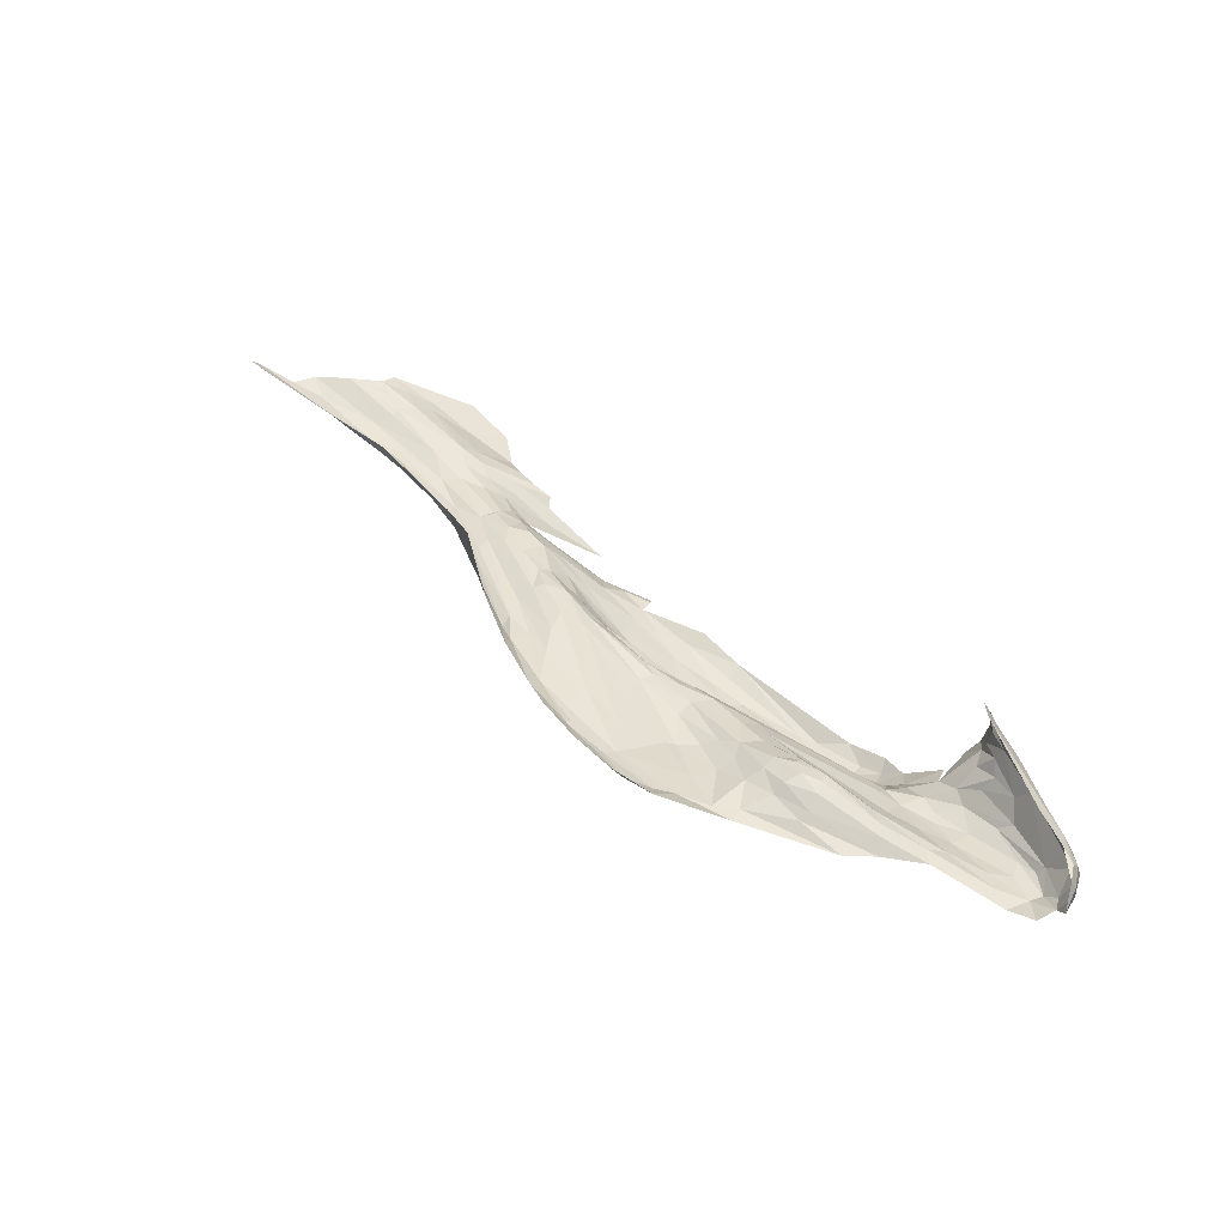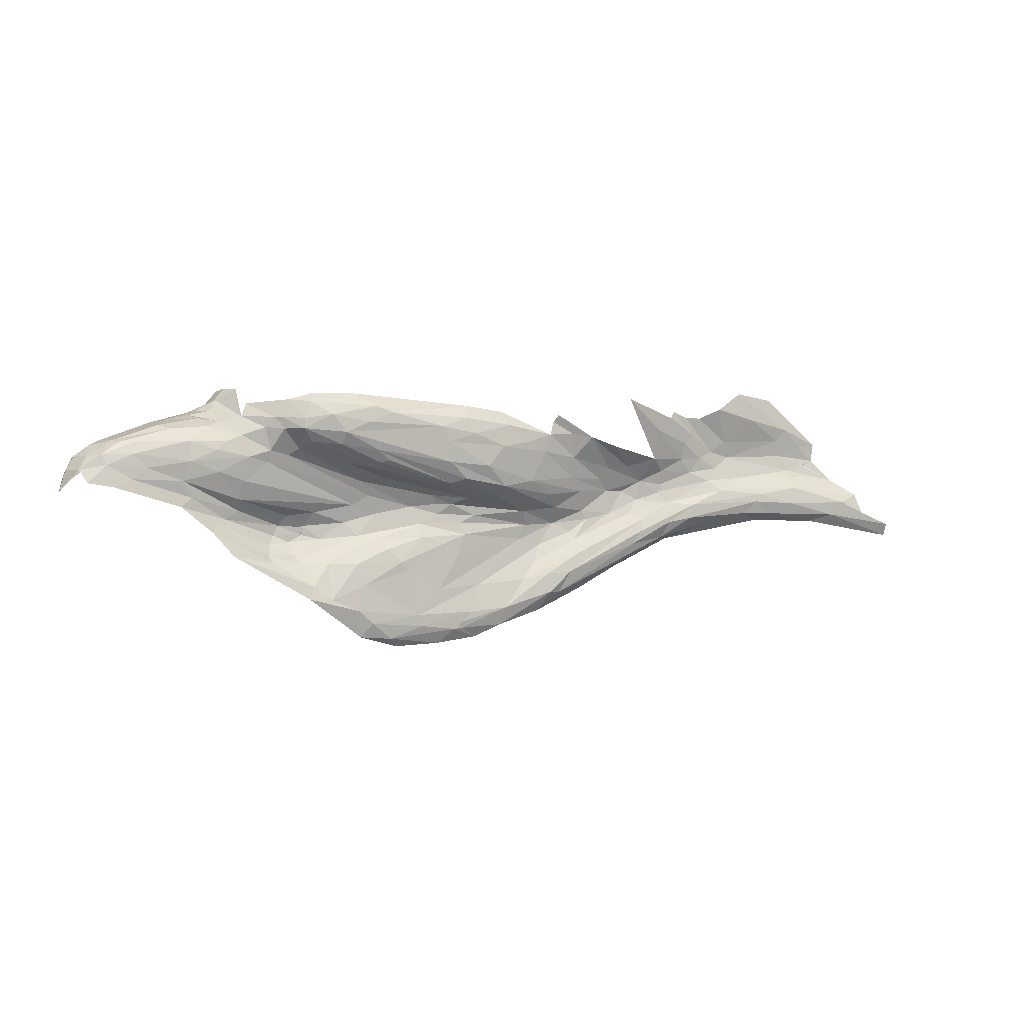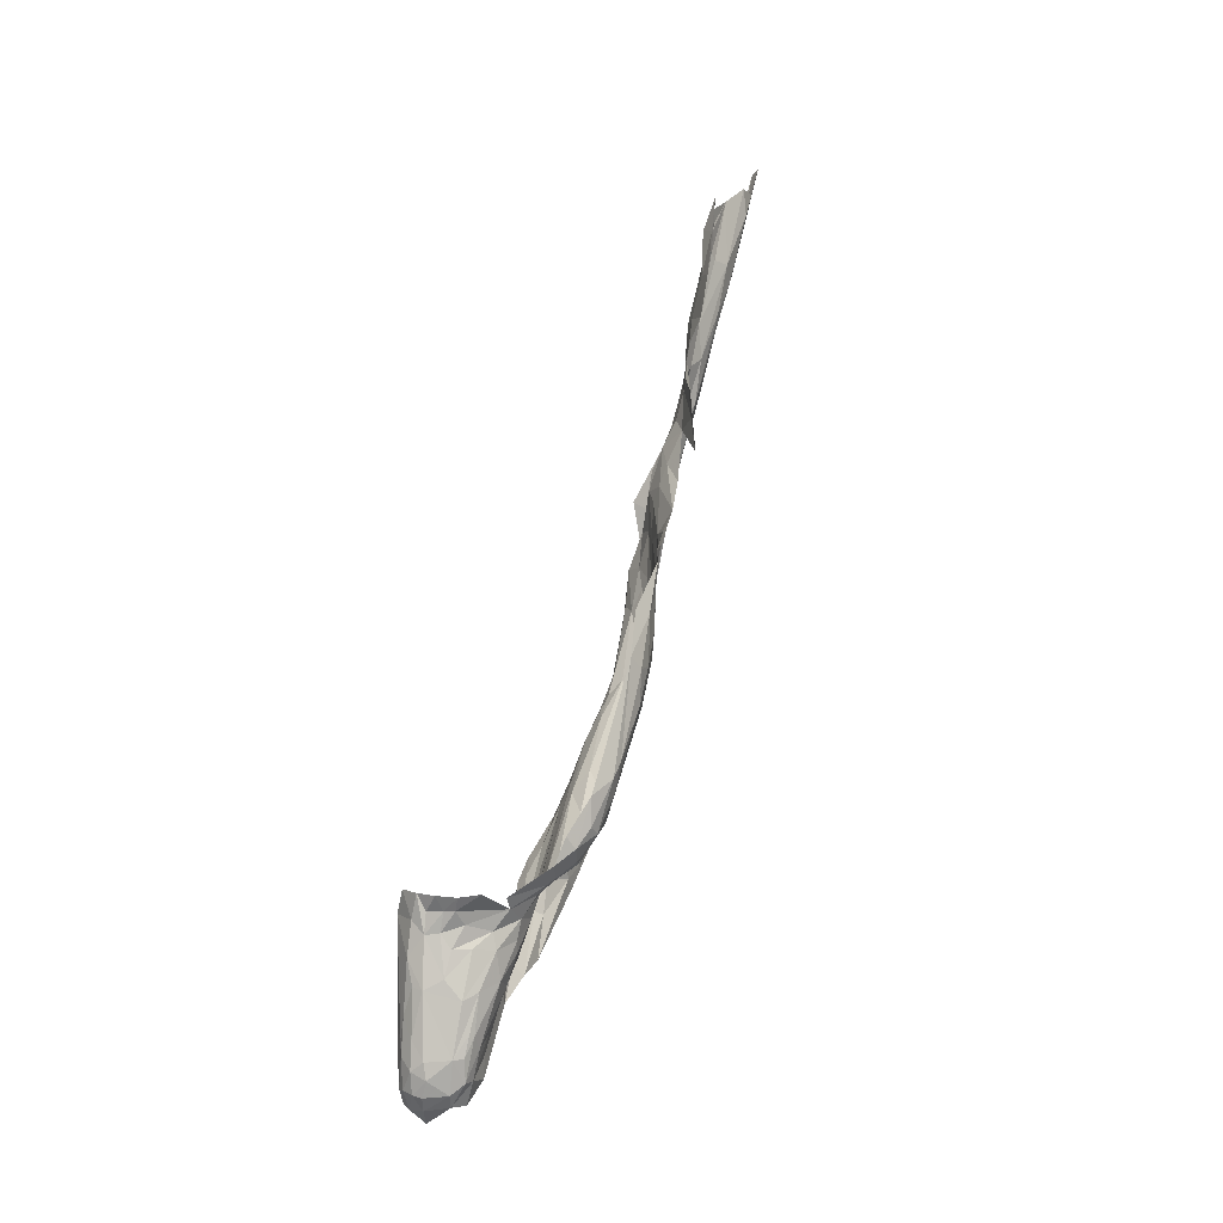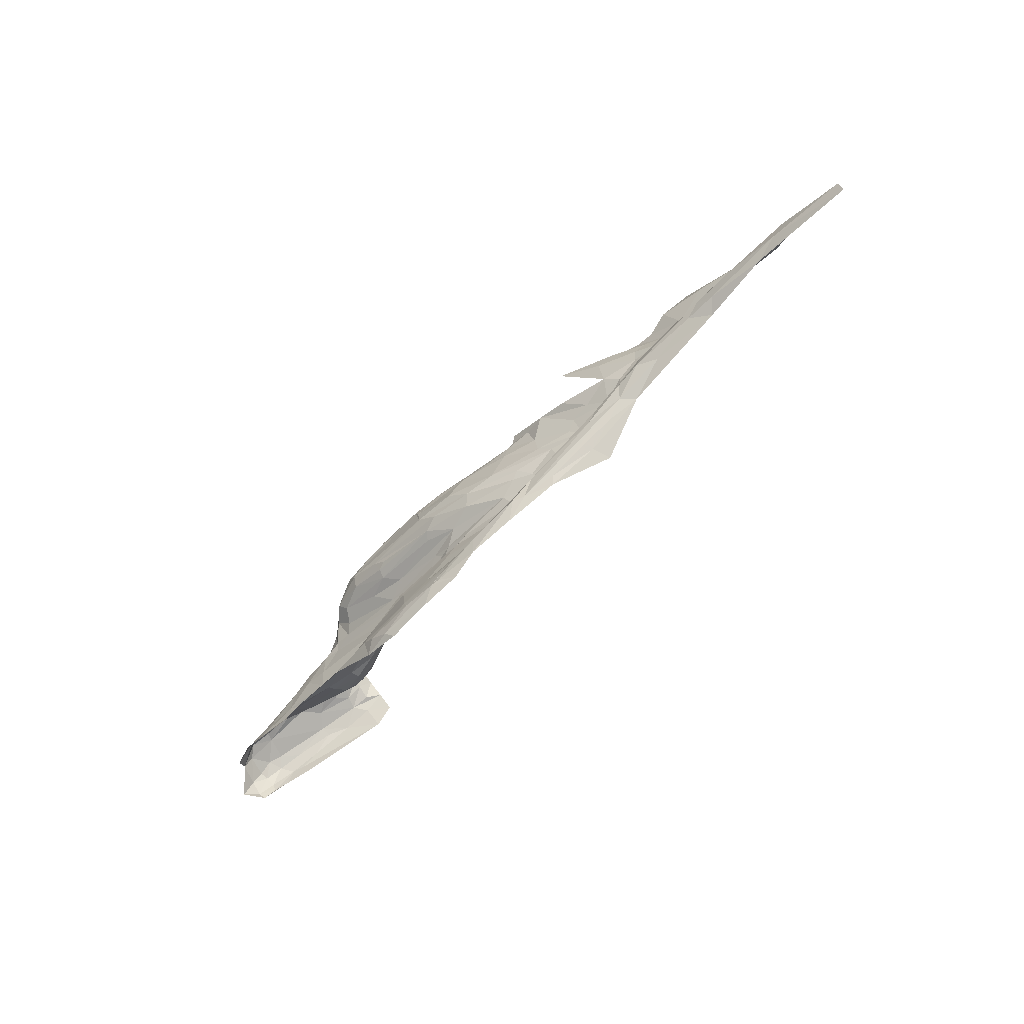
<metadata>
{"format":"obj","ext":"obj","renderer":"f3d","projection":"perspective","resolution":1024,"background":"white","views":[{"elev":13.7,"azim":43.2,"up":"+Z"},{"elev":4.1,"azim":178.6,"up":"+Y"},{"elev":72.6,"azim":129.3,"up":"+Y"},{"elev":-69.6,"azim":-110.0,"up":"+Y"}]}
</metadata>
<code>
v -3.069 7.704 -1.925
v -3.179 7.699 -1.845
v -3.082 7.812 -1.946
v -2.985 7.39 -1.965
v -2.704 7.228 -2.103
v -3.097 7.41 -1.892
v -2.748 7.303 -2.092
v -3.191 7.758 -1.847
v -3.133 7.854 -1.899
v -3.354 7.76 -1.733
v -3.575 7.758 -1.619
v -3.47 7.84 -1.698
v -3.413 7.941 -1.714
v -3.611 7.801 -1.604
v -3.642 7.579 -1.653
v -3.844 7.518 -1.575
v -3.905 7.542 -1.516
v -3.21 7.48 -1.871
v -3.264 7.453 -1.814
v -3.429 7.489 -1.76
v -3.611 7.623 -1.625
v -3.62 7.644 -1.605
v -3.411 7.621 -1.722
v -3.225 7.529 -1.86
v -3.338 7.578 -1.792
v -3.12 7.537 -1.879
v -3.503 7.56 -1.729
v -3.475 7.457 -1.692
v -2.917 7.294 -1.864
v -3.118 7.4 -1.837
v -2.923 7.308 -1.929
v -2.49 7.126 -2.211
v -2.627 7.166 -2.128
v -2.674 7.233 -2.135
v -3.542 7.916 -1.619
v -3.804 7.603 -1.519
v -3.027 7.48 -1.929
v -2.785 7.37 -2.056
v -3.48 7.533 -1.746
v -3.016 7.436 -1.952
v -2.765 7.416 -2.029
v -2.967 7.498 -1.93
v -3.095 7.606 -1.868
v -3.1 7.657 -1.879
v -3.017 7.619 -1.894
v -3.223 7.789 -1.817
v -3.255 7.701 -1.794
v -3.368 7.699 -1.712
v -3.285 7.615 -1.792
v -3.213 7.648 -1.816
v -3.099 7.58 -1.87
v -3.088 7.575 -1.871
v -3.301 7.722 -1.755
v -3.313 7.659 -1.758
v -3.933 7.473 -1.531
v -3.797 7.471 -1.598
v -4.036 7.378 -1.46
v -4.043 7.423 -1.475
v -3.095 7.592 -1.868
v -3.529 7.485 -1.713
v -2.896 7.503 -1.949
v -2.799 7.259 -2.033
v -3.022 7.363 -1.907
v -3.624 7.521 -1.683
v -3.583 7.7 -1.607
v -3.736 7.74 -1.522
v -3.672 7.732 -1.562
v -3.727 7.679 -1.529
v -3.127 7.466 -1.903
v -3.695 7.66 -1.554
v -3.674 7.663 -1.566
v -3.003 7.55 -1.896
v -2.779 7.233 -2.024
v -3.329 7.883 -1.781
v -2.967 7.927 -2.047
v -3.707 7.448 -1.615
v -2.661 7.295 -2.129
v -3.195 7.854 -1.832
v -3.251 7.85 -1.801
v -2.81 7.484 -1.99
v -3.147 7.876 -1.869
v -2.318 7.713 -2.378
v -2.451 7.696 -2.308
v -2.311 7.783 -2.383
v -1.845 7.925 -2.525
v -1.771 7.93 -2.51
v -1.828 7.869 -2.543
v -2.827 7.789 -2.08
v -2.76 7.715 -2.079
v -2.894 7.671 -1.979
v -2.293 7.836 -2.389
v -2.12 7.886 -2.46
v -2.045 7.855 -2.499
v -1.609 7.873 -2.484
v -1.614 7.81 -2.517
v -1.692 7.837 -2.513
v -2.603 7.637 -2.19
v -2.755 7.641 -2.066
v -2.653 7.739 -2.161
v -2.792 7.517 -1.998
v -2.888 7.586 -1.945
v -2.946 7.583 -1.909
v -2.372 7.864 -2.33
v -2.374 7.905 -2.29
v -2.071 7.759 -2.476
v -2.314 7.637 -2.343
v -2.373 7.652 -2.335
v -1.804 7.763 -2.488
v -2.005 7.646 -2.372
v -1.965 7.711 -2.439
v -1.849 7.789 -2.516
v -1.709 7.758 -2.504
v -2.64 7.557 -2.12
v -2.509 7.622 -2.253
v -2.473 7.589 -2.242
v -2.67 7.583 -2.116
v -2.787 7.59 -2.027
v -2.965 7.676 -1.951
v -1.984 7.95 -2.467
v -1.852 7.952 -2.486
v -2.067 7.907 -2.477
v -1.828 7.834 -2.544
v -1.969 7.821 -2.528
v -1.923 7.881 -2.538
v -2.056 7.695 -2.431
v -1.95 7.779 -2.512
v -2.693 7.534 -2.066
v -1.622 7.916 -2.463
v -1.723 7.872 -2.519
v -2.494 7.883 -2.209
v -2.523 7.837 -2.239
v -2.075 7.715 -2.452
v -2.087 7.658 -2.371
v -2.246 7.592 -2.284
v -2.377 7.58 -2.258
v -2.504 7.764 -2.272
v -2.405 7.81 -2.33
v -2.671 7.8 -2.15
v -1.758 7.832 -2.524
v -2.574 7.525 -2.134
v -2.682 7.473 -2.034
v -2.283 7.625 -2.328
v -1.767 7.741 -2.478
v -1.752 7.871 -2.526
v -2.598 7.777 -2.201
v -2.753 7.802 -2.103
v -2.172 7.552 -2.285
v -1.918 7.92 -2.519
v -2.028 7.595 -2.344
v -2.918 7.753 -2.029
v -2.701 7.87 -2.138
v -1.739 7.858 -2.521
v -2.86 7.632 -1.983
v -2.11 7.722 -2.448
v -2.683 7.846 -2.136
v -2.334 7.371 -2.268
v -2.564 7.423 -2.111
v -2.365 7.45 -2.242
v -2.411 7.271 -2.234
v -2.631 7.397 -2.076
v -1.802 7.492 -2.373
v -1.861 7.445 -2.367
v -1.94 7.502 -2.353
v -1.525 7.485 -2.585
v -1.592 7.405 -2.578
v -1.709 7.375 -2.5
v -1.53 7.508 -2.54
v -1.694 7.431 -2.433
v -1.703 7.461 -2.408
v -2.274 7.261 -2.316
v -2.584 7.473 -2.101
v -2.396 7.516 -2.213
v -2.349 7.492 -2.235
v -2.314 7.558 -2.254
v -1.895 7.364 -2.423
v -1.796 7.368 -2.443
v -1.851 7.292 -2.478
v -1.757 7.436 -2.388
v -1.78 7.394 -2.411
v -2.216 7.139 -2.361
v -2.204 7.179 -2.366
v -2.048 7.157 -2.432
v -2.389 7.179 -2.275
v -2.352 7.123 -2.29
v -2.509 7.187 -2.22
v -2.326 7.122 -2.305
v -2.354 7.146 -2.292
v -2.397 7.086 -2.242
v -2.1 7.411 -2.375
v -1.997 7.364 -2.416
v -2.148 7.366 -2.375
v -2.205 7.492 -2.289
v -2.047 7.529 -2.325
v -1.993 7.456 -2.355
v -1.72 7.494 -2.397
v -1.597 7.552 -2.486
v -1.554 7.524 -2.507
v -1.697 7.398 -2.476
v -2.612 7.336 -2.116
v -2.575 7.281 -2.159
v -2.106 7.101 -2.399
v -2.268 7.073 -2.308
v -1.911 7.244 -2.472
v -2.022 7.291 -2.427
v -2.002 7.203 -2.448
v -2.268 7.524 -2.258
v -2.34 7.134 -2.297
v -1.75 7.529 -2.407
v -2.055 7.441 -2.361
v -2.212 7.446 -2.316
v -1.862 7.405 -2.39
v -2.747 7.442 -2.018
v -2.267 7.56 -2.264
v -1.795 7.46 -2.372
v -1.837 7.251 -2.501
v -2.167 7.335 -2.366
v -1.793 7.488 -2.373
v -1.796 7.473 -2.373
v -1.969 7.41 -2.39
v -1.422 7.573 -2.604
v -2.005 7.11 -2.426
v -2.123 7.07 -2.369
v -1.12 7.751 -2.497
v -1.172 7.798 -2.496
v -1.207 7.786 -2.435
v -1.055 7.717 -2.556
v -1.061 7.739 -2.587
v -1.105 7.773 -2.546
v -1.454 7.726 -2.594
v -1.641 7.738 -2.529
v -1.539 7.762 -2.563
v -1.624 7.655 -2.524
v -1.974 7.563 -2.354
v -1.7 7.717 -2.496
v -1.601 7.593 -2.512
v -1.505 7.926 -2.38
v -1.437 7.888 -2.381
v -1.496 7.891 -2.42
v -1.385 7.834 -2.56
v -1.284 7.808 -2.61
v -1.286 7.795 -2.624
v -1.422 7.876 -2.433
v -1.349 7.861 -2.467
v -1.177 7.753 -2.682
v -1.2 7.797 -2.619
v -1.124 7.744 -2.669
v -1.454 7.602 -2.576
v -1.196 7.718 -2.69
v -1.136 7.659 -2.713
v -1.221 7.645 -2.702
v -1.407 7.807 -2.24
v -1.154 7.752 -2.465
v -1.103 7.702 -2.687
v -1.288 7.85 -2.44
v -1.335 7.845 -2.542
v -1.113 7.777 -2.597
v -1.844 7.54 -2.39
v -1.272 7.669 -2.663
v -1.535 7.855 -2.485
v -1.448 7.794 -2.582
v -1.274 7.753 -2.651
v -1.461 7.866 -2.474
v -1.072 7.744 -2.614
v -1.427 7.66 -2.595
v -1.582 7.963 -2.412
v -1.281 7.835 -2.408
v -1.146 7.795 -2.561
v -1.318 7.706 -2.64
v -1.405 7.883 -2.349
v -1.331 7.844 -2.347
v -1.477 7.919 -2.264
v -1.464 7.865 -2.217
v -1.415 7.877 -2.294
v -1.563 7.789 -2.544
v -1.5 7.84 -2.525
v -1.027 7.665 -2.597
v -1.048 7.699 -2.634
v -1.224 7.791 -2.641
v -1.456 7.904 -2.315
v -1.5 7.954 -2.314
v -1.534 7.966 -2.368
v -1.484 7.918 -2.354
v -1.544 7.689 -2.561
v -1.051 7.689 -2.542
v -1.093 7.702 -2.505
v -1.028 7.624 -2.655
v -1.029 7.646 -2.573
v -1.176 7.719 -2.434
f 1 2 3
f 4 5 6
f 5 4 7
f 3 8 9
f 10 11 12
f 13 12 14
f 15 16 17
f 18 19 20
f 21 22 23
f 24 25 26
f 24 27 25
f 19 28 20
f 29 30 31
f 32 33 34
f 13 14 35
f 15 21 23
f 15 17 36
f 7 37 38
f 24 18 39
f 37 7 40
f 37 41 38
f 37 42 41
f 43 44 45
f 46 9 8
f 47 46 8
f 23 22 48
f 49 26 25
f 49 50 51
f 52 43 45
f 51 50 43
f 53 54 48
f 16 55 17
f 56 57 58
f 20 39 18
f 56 55 16
f 52 51 59
f 26 49 51
f 43 59 51
f 43 52 59
f 20 60 39
f 20 28 60
f 41 42 61
f 5 62 6
f 45 44 1
f 19 30 28
f 6 62 63
f 27 16 15
f 64 56 16
f 11 48 65
f 66 67 68
f 66 35 14
f 49 54 50
f 23 48 54
f 18 69 6
f 18 24 69
f 24 37 40
f 24 26 37
f 2 8 3
f 2 47 8
f 65 68 67
f 70 36 68
f 71 70 68
f 71 36 70
f 72 52 45
f 26 51 52
f 48 10 53
f 48 11 10
f 5 33 73
f 5 34 33
f 23 49 25
f 23 54 49
f 42 72 61
f 26 52 72
f 39 27 24
f 64 16 27
f 15 25 27
f 15 23 25
f 74 12 13
f 74 10 12
f 6 19 18
f 6 30 19
f 67 11 65
f 14 12 11
f 22 65 48
f 71 68 65
f 75 3 9
f 75 1 3
f 76 60 28
f 56 64 60
f 34 7 77
f 34 5 7
f 56 76 57
f 56 60 76
f 78 53 79
f 46 47 53
f 71 22 36
f 71 65 22
f 62 31 63
f 73 29 31
f 10 79 53
f 10 74 79
f 30 63 31
f 30 6 63
f 26 42 37
f 26 72 42
f 44 2 1
f 50 47 2
f 50 44 43
f 50 2 44
f 73 62 5
f 73 31 62
f 61 80 41
f 39 64 27
f 39 60 64
f 46 81 9
f 46 78 81
f 46 53 78
f 38 77 7
f 40 69 24
f 4 6 69
f 4 40 7
f 4 69 40
f 47 54 53
f 47 50 54
f 14 67 66
f 14 11 67
f 58 55 56
f 36 21 15
f 36 22 21
f 82 83 84
f 85 86 87
f 88 89 90
f 91 92 93
f 94 95 96
f 97 98 99
f 100 61 101
f 61 72 102
f 103 104 92
f 105 106 107
f 108 109 110
f 111 108 110
f 96 95 112
f 113 114 115
f 116 117 97
f 90 118 88
f 101 61 102
f 85 119 120
f 121 104 119
f 122 123 124
f 111 125 126
f 100 117 127
f 128 129 86
f 130 104 131
f 125 132 126
f 133 134 135
f 136 84 83
f 103 92 91
f 136 137 84
f 138 130 131
f 122 111 126
f 139 108 111
f 127 140 141
f 113 115 140
f 115 135 140
f 106 125 142
f 45 118 90
f 118 45 1
f 123 82 91
f 126 132 105
f 112 143 139
f 144 87 86
f 139 111 122
f 99 138 145
f 89 146 138
f 109 134 133
f 147 134 109
f 126 123 122
f 126 105 123
f 99 89 138
f 99 98 89
f 110 125 111
f 133 142 125
f 97 114 116
f 83 82 114
f 88 146 89
f 121 124 93
f 121 119 148
f 86 85 120
f 105 82 123
f 105 107 82
f 141 100 127
f 141 80 100
f 94 129 128
f 90 101 45
f 98 97 117
f 117 101 98
f 117 100 101
f 109 149 147
f 109 143 149
f 103 131 104
f 137 136 145
f 121 92 104
f 121 93 92
f 148 124 121
f 85 87 124
f 118 150 88
f 118 1 150
f 151 146 88
f 139 96 112
f 129 94 96
f 139 129 96
f 139 122 144
f 131 145 138
f 131 137 145
f 129 144 86
f 129 152 144
f 139 152 129
f 139 144 152
f 97 83 114
f 97 136 83
f 91 84 137
f 91 82 84
f 153 90 89
f 153 101 90
f 110 133 125
f 110 109 133
f 123 93 124
f 123 91 93
f 143 108 139
f 143 109 108
f 106 132 125
f 106 154 132
f 114 107 115
f 114 82 107
f 85 148 119
f 85 124 148
f 105 154 106
f 105 132 154
f 137 103 91
f 137 131 103
f 113 116 114
f 127 117 116
f 127 113 140
f 127 116 113
f 61 100 80
f 146 155 138
f 146 151 155
f 45 102 72
f 45 101 102
f 135 142 133
f 135 106 142
f 136 99 145
f 136 97 99
f 98 153 89
f 98 101 153
f 122 87 144
f 122 124 87
f 106 115 107
f 106 135 115
f 156 157 158
f 159 160 157
f 161 162 163
f 164 165 166
f 167 168 169
f 156 170 157
f 141 157 160
f 171 158 157
f 171 172 173
f 140 135 174
f 175 176 177
f 162 178 179
f 180 181 182
f 180 183 181
f 184 32 185
f 186 187 183
f 186 188 184
f 189 190 191
f 192 193 194
f 195 196 197
f 164 198 167
f 171 140 172
f 159 199 160
f 159 183 200
f 186 201 202
f 180 182 201
f 203 204 190
f 205 181 204
f 177 166 165
f 134 174 135
f 147 192 206
f 184 207 186
f 184 185 187
f 208 196 195
f 198 168 167
f 166 177 176
f 173 158 171
f 192 209 210
f 141 171 157
f 141 140 171
f 175 211 176
f 209 192 194
f 212 80 141
f 193 163 194
f 170 159 157
f 181 183 159
f 179 168 198
f 179 178 168
f 147 213 134
f 187 207 184
f 187 186 207
f 167 169 197
f 188 186 202
f 158 210 191
f 158 192 210
f 161 214 162
f 169 168 178
f 215 177 165
f 203 175 177
f 216 156 158
f 216 170 156
f 185 34 77
f 185 32 34
f 183 185 200
f 183 187 185
f 195 217 208
f 195 214 217
f 161 218 214
f 161 208 217
f 217 218 161
f 217 214 218
f 219 190 189
f 175 203 190
f 41 160 199
f 212 141 160
f 41 212 160
f 41 80 212
f 220 167 197
f 220 164 167
f 199 38 41
f 200 185 77
f 206 213 147
f 174 134 213
f 181 170 216
f 181 159 170
f 175 219 211
f 175 190 219
f 147 193 192
f 147 149 193
f 192 173 206
f 192 158 173
f 205 215 221
f 203 177 215
f 162 194 163
f 211 219 194
f 162 211 194
f 162 179 211
f 221 201 182
f 221 222 201
f 210 189 191
f 210 209 189
f 202 201 222
f 216 204 181
f 191 190 204
f 179 176 211
f 179 198 176
f 198 166 176
f 198 164 166
f 186 180 201
f 186 183 180
f 200 199 159
f 200 38 199
f 195 169 214
f 195 197 169
f 214 178 162
f 214 169 178
f 205 182 181
f 205 221 182
f 38 200 77
f 203 205 204
f 203 215 205
f 188 32 184
f 191 216 158
f 191 204 216
f 174 172 140
f 206 173 172
f 174 206 172
f 174 213 206
f 219 209 194
f 219 189 209
f 223 224 225
f 226 227 228
f 229 230 231
f 232 233 234
f 232 235 233
f 236 237 238
f 239 240 241
f 242 237 243
f 244 245 246
f 247 197 196
f 248 249 250
f 225 251 252
f 249 248 253
f 254 245 255
f 256 246 245
f 161 163 257
f 250 220 258
f 238 259 94
f 239 241 260
f 236 238 94
f 223 226 228
f 261 229 260
f 248 250 258
f 242 262 259
f 242 243 262
f 246 256 263
f 235 264 196
f 236 94 265
f 224 254 266
f 267 245 254
f 224 267 254
f 228 227 256
f 264 247 196
f 268 248 258
f 233 257 163
f 234 149 143
f 269 270 254
f 271 272 273
f 193 233 163
f 149 234 233
f 193 149 233
f 231 260 229
f 274 275 260
f 95 274 230
f 95 275 274
f 220 197 247
f 276 227 226
f 277 246 263
f 244 241 278
f 248 268 261
f 242 238 237
f 242 259 238
f 248 244 253
f 248 261 244
f 269 271 273
f 279 280 271
f 281 280 282
f 272 251 273
f 208 235 196
f 257 233 235
f 229 283 230
f 264 235 283
f 268 229 261
f 264 283 229
f 284 226 223
f 284 276 226
f 275 239 260
f 255 245 239
f 258 247 264
f 258 220 247
f 275 255 239
f 262 243 255
f 112 234 143
f 230 232 234
f 275 262 255
f 275 259 262
f 264 268 258
f 264 229 268
f 259 95 94
f 259 275 95
f 237 269 243
f 282 280 279
f 237 282 269
f 237 236 282
f 256 267 228
f 256 245 267
f 252 223 225
f 285 284 223
f 112 230 234
f 112 95 230
f 252 285 223
f 286 276 287
f 286 253 277
f 276 277 227
f 276 286 277
f 254 243 269
f 254 255 243
f 208 257 235
f 208 161 257
f 281 236 265
f 281 282 236
f 261 241 244
f 261 260 241
f 269 279 271
f 269 282 279
f 270 273 251
f 270 269 273
f 270 266 254
f 225 224 266
f 270 225 266
f 270 251 225
f 227 263 256
f 227 277 263
f 232 283 235
f 232 230 283
f 287 284 285
f 287 276 284
f 253 246 277
f 253 244 246
f 228 224 223
f 228 267 224
f 288 252 251
f 288 285 252
f 245 240 239
f 245 244 278
f 240 278 241
f 240 245 278
f 274 231 230
f 274 260 231

</code>
